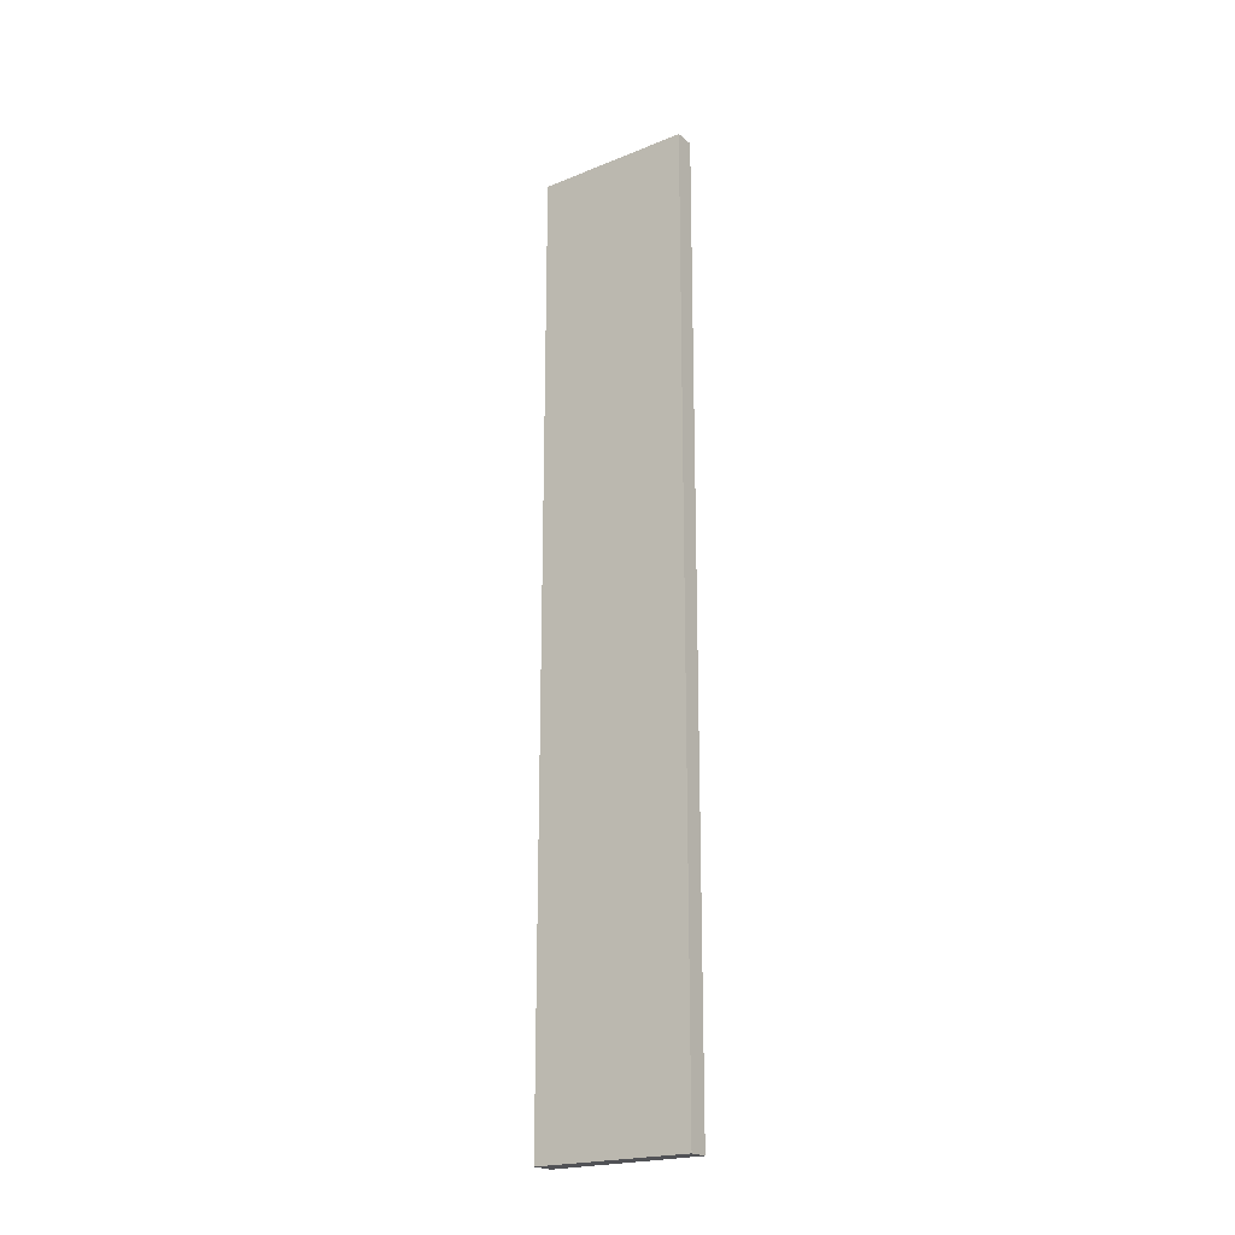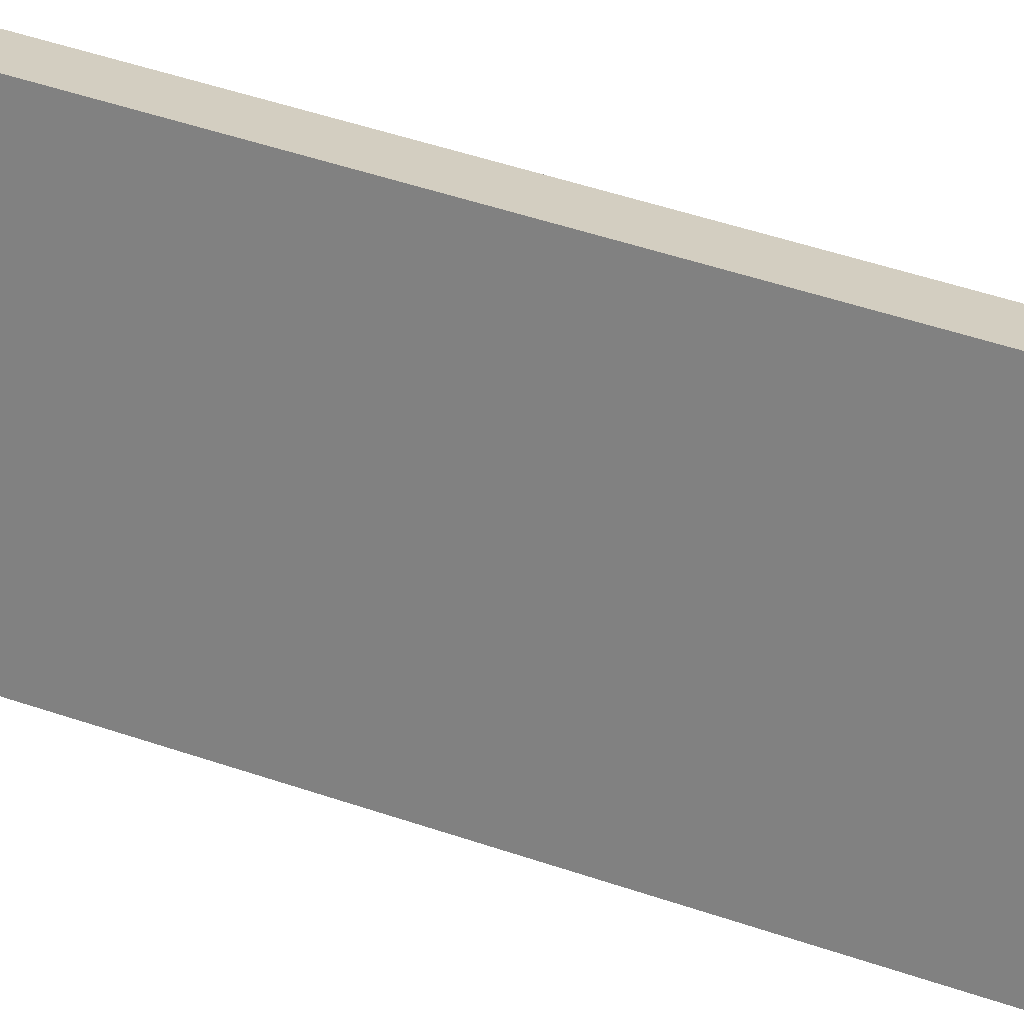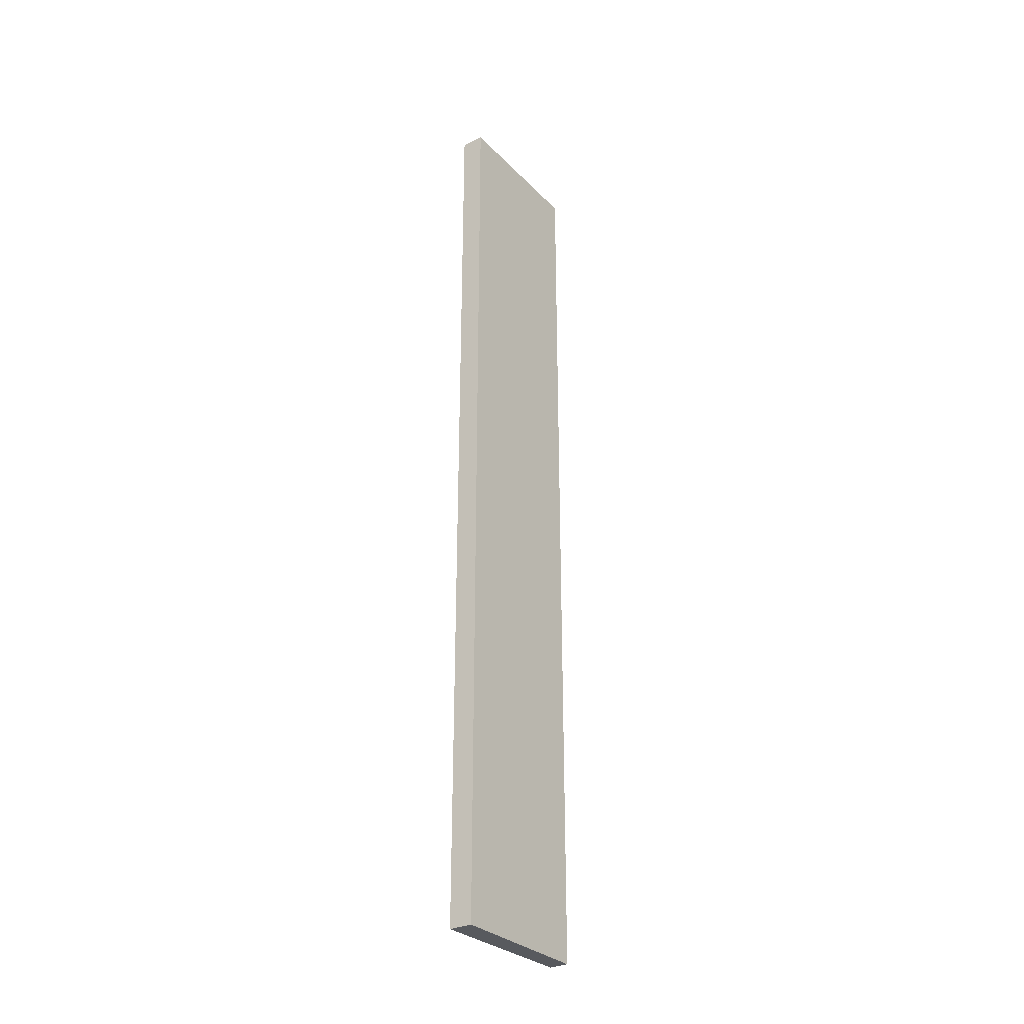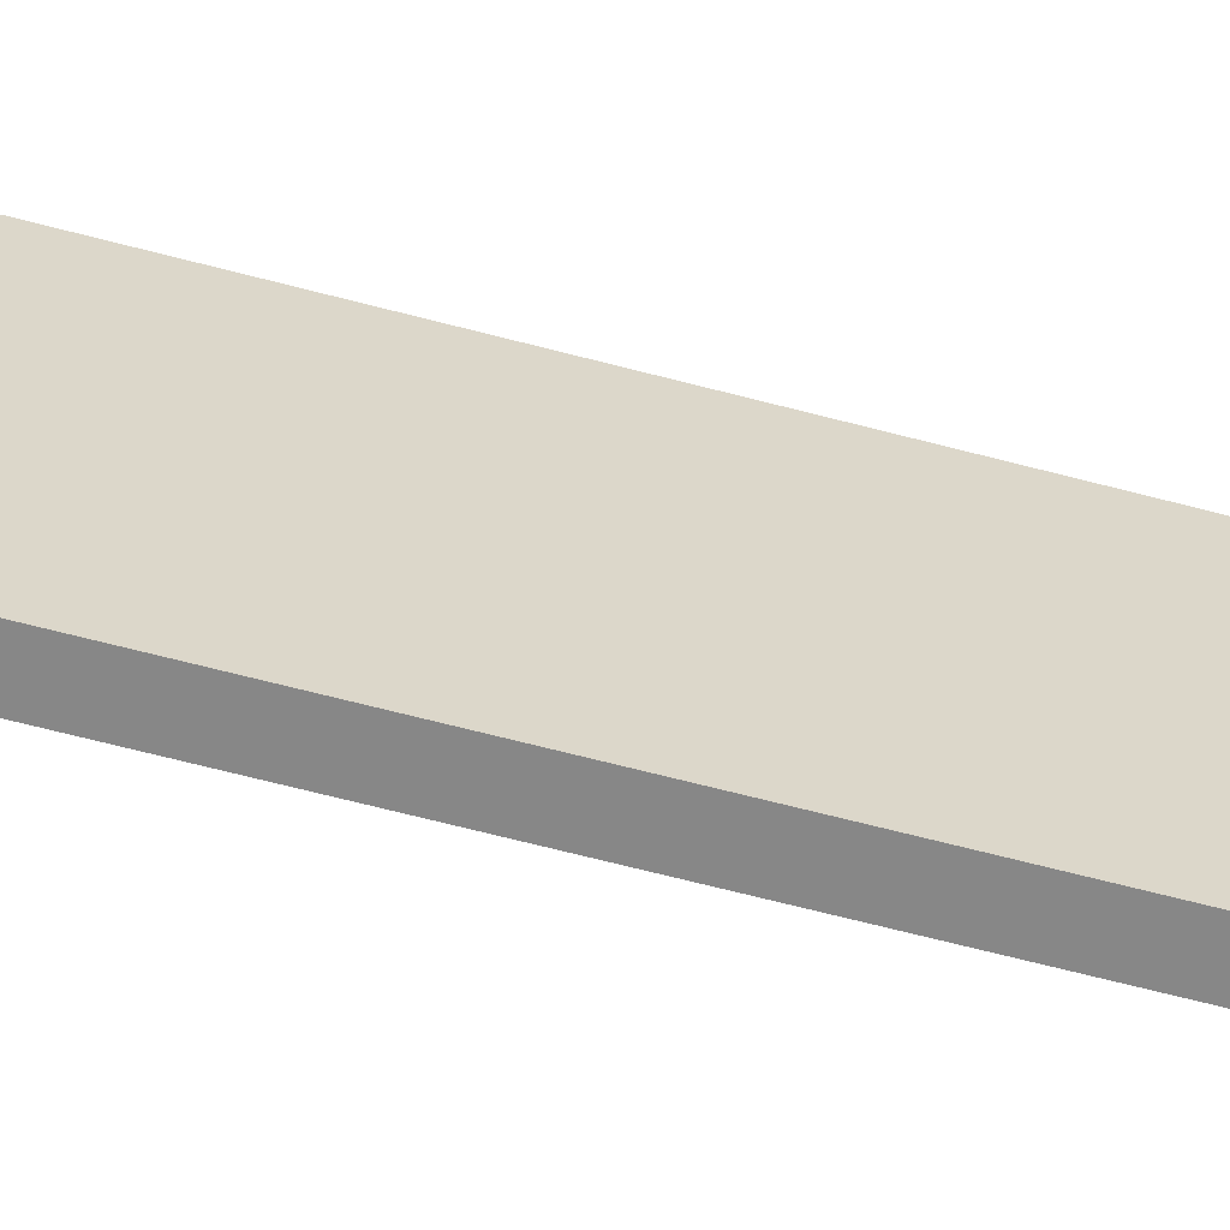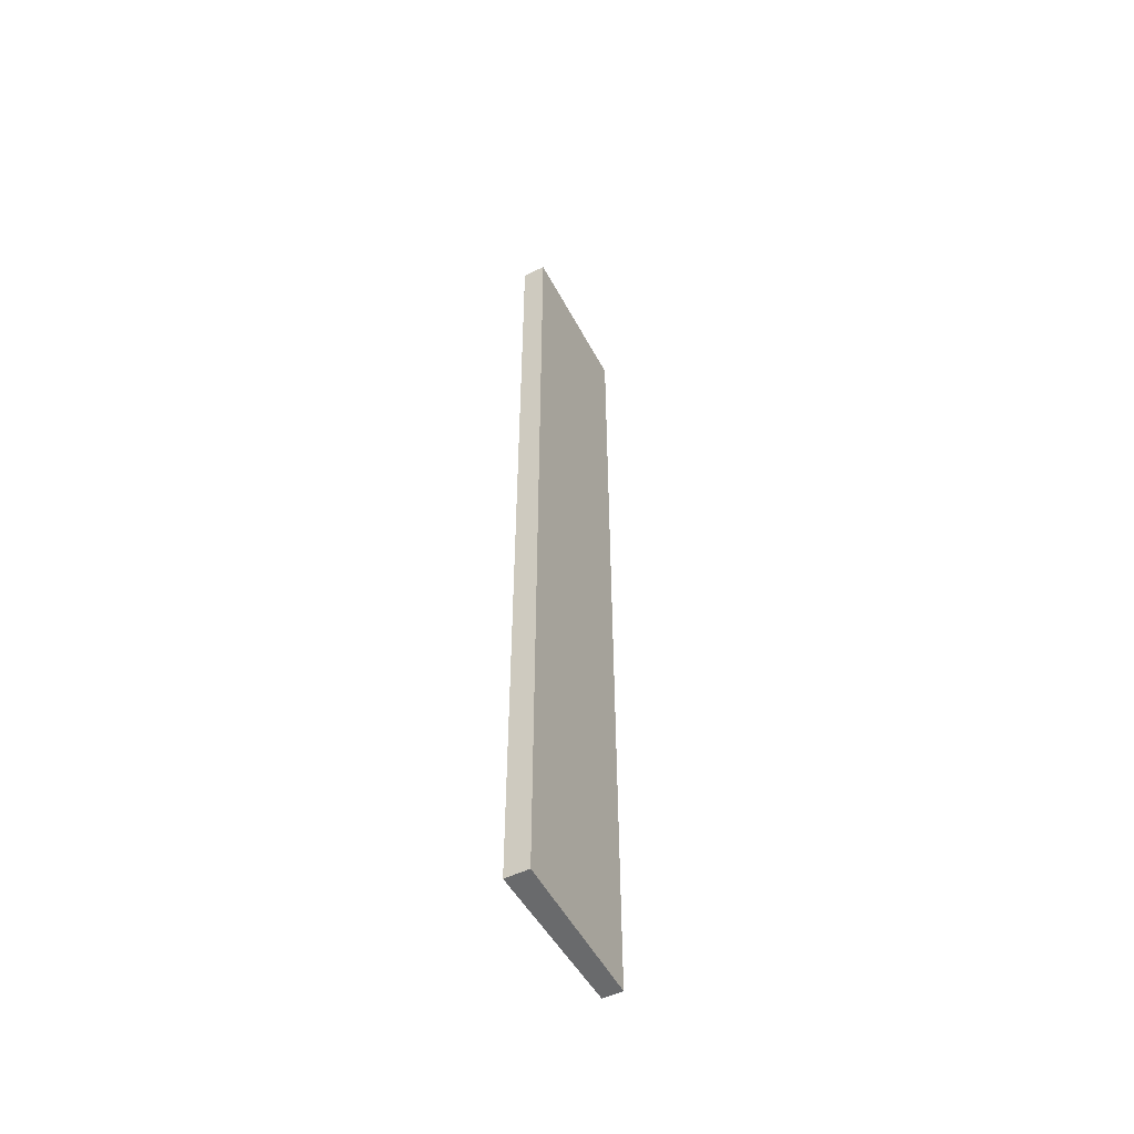
<metadata>
{"format":"obj","ext":"obj","renderer":"f3d","projection":"perspective","resolution":1024,"background":"white","views":[{"elev":-21.3,"azim":134.5,"up":"+Y"},{"elev":32.6,"azim":-61.9,"up":"+Z"},{"elev":-30.5,"azim":44.5,"up":"+Y"},{"elev":-53.4,"azim":-106.7,"up":"+Z"},{"elev":-52.9,"azim":36.7,"up":"+Y"}]}
</metadata>
<code>
v  0 18.98 1.162e-15
v  0.885 18.98 3.034
v  0.387 18.98 -0.063
v  0.415 18.98 3.11
v  0.387 3.858e-18 -0.063
v  0 0 0
v  0.415 -1.904e-16 3.11
v  0.885 -1.858e-16 3.034
g defaultobject
f 1 2 3
f 2 1 4
f 5 1 3
f 1 5 6
f 6 4 1
f 4 6 7
f 7 2 4
f 2 7 8
f 8 3 2
f 3 8 5
f 8 6 5
f 6 8 7

</code>
